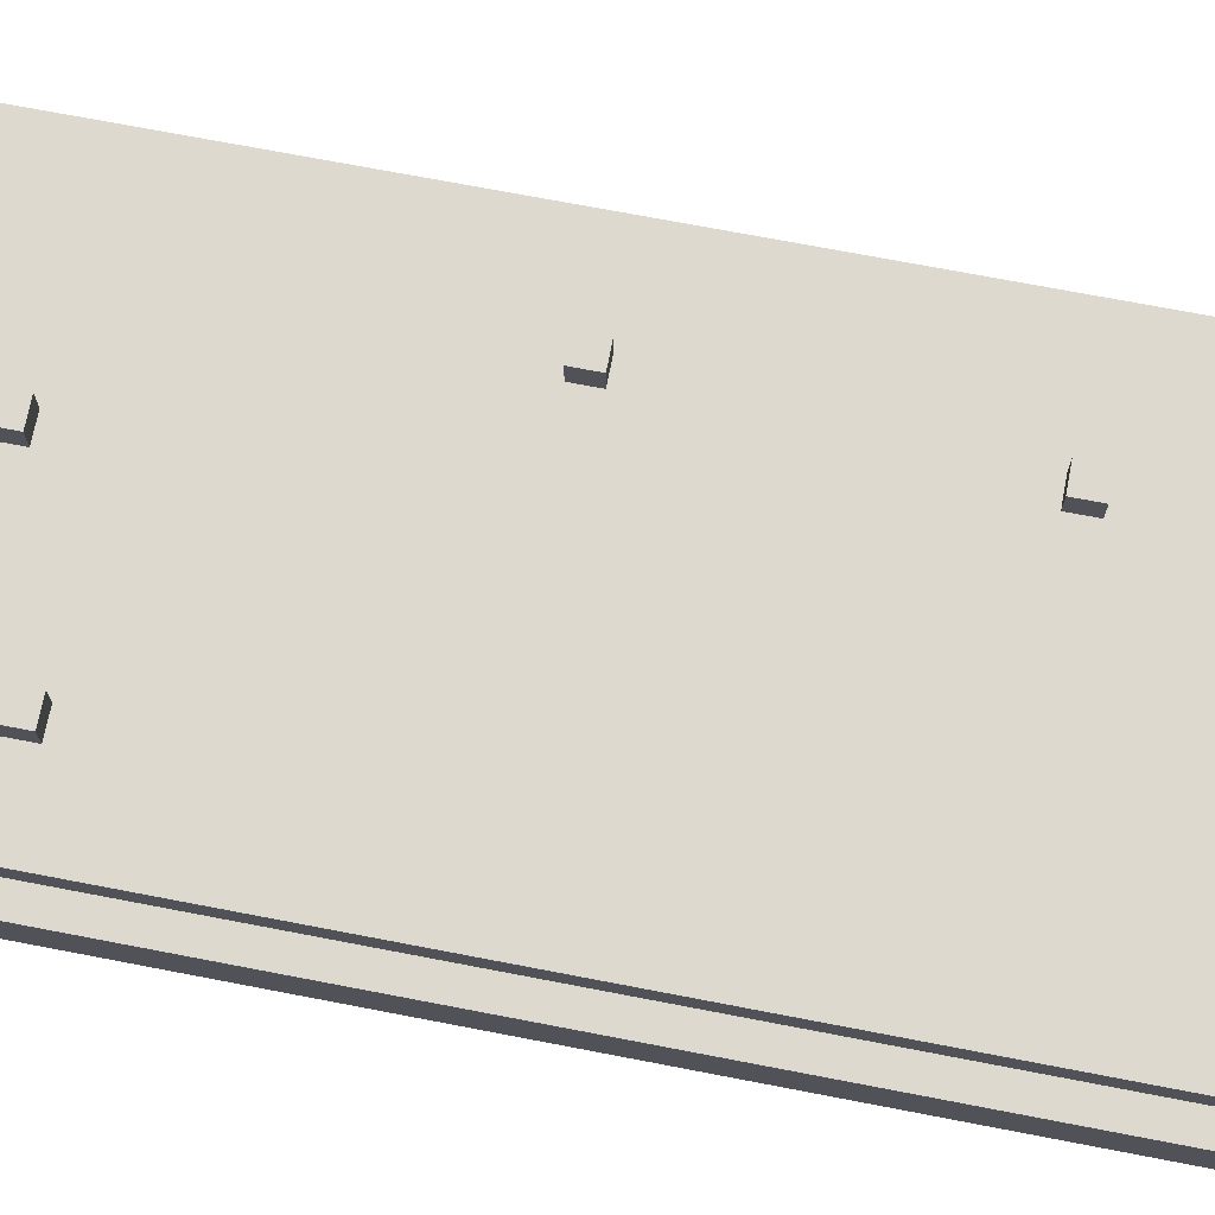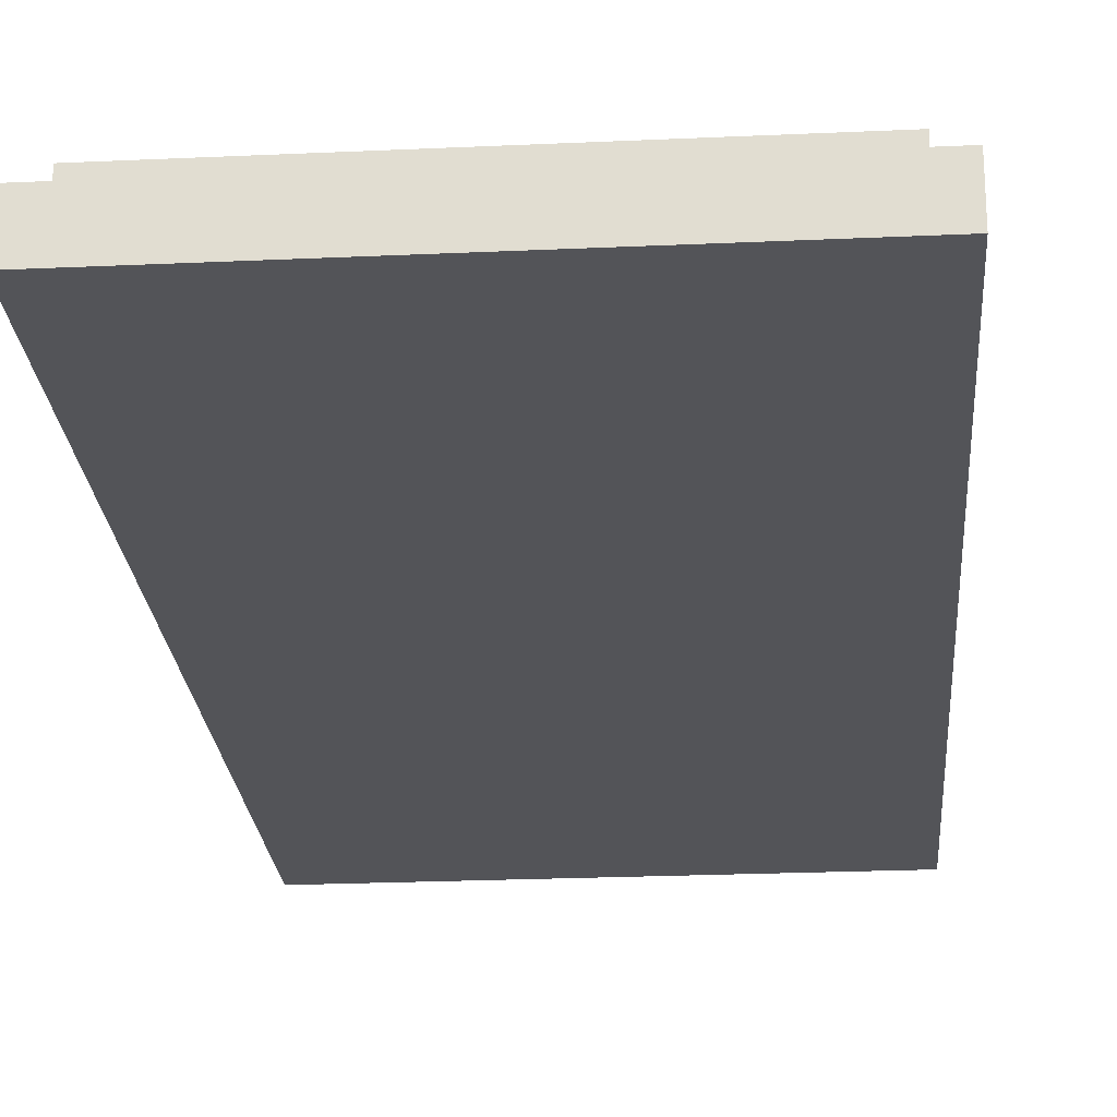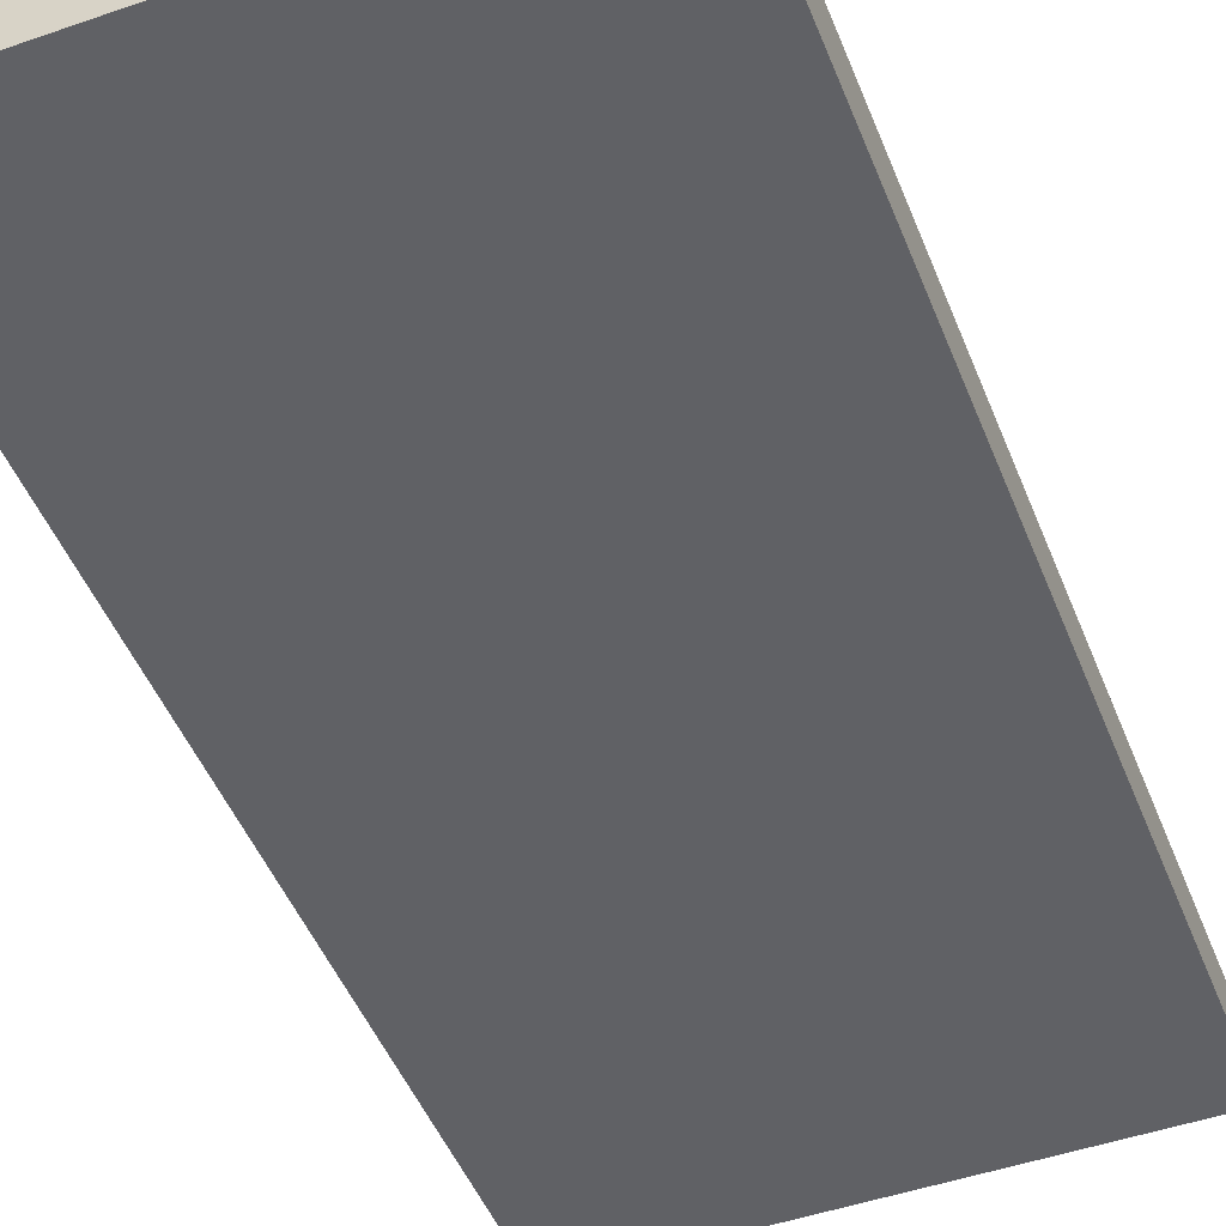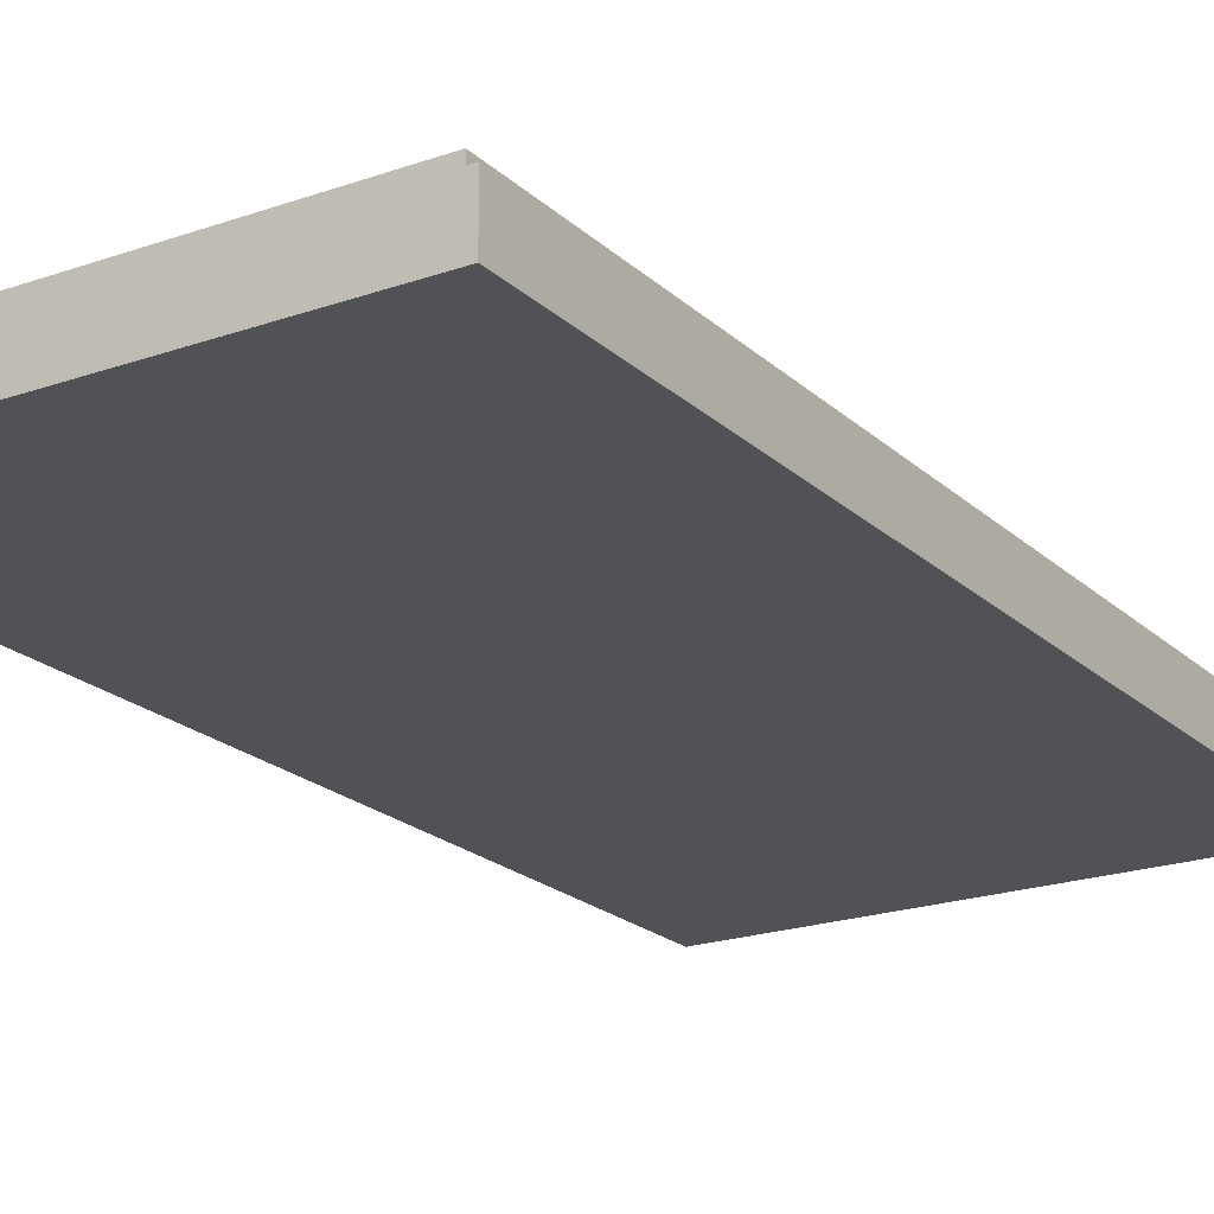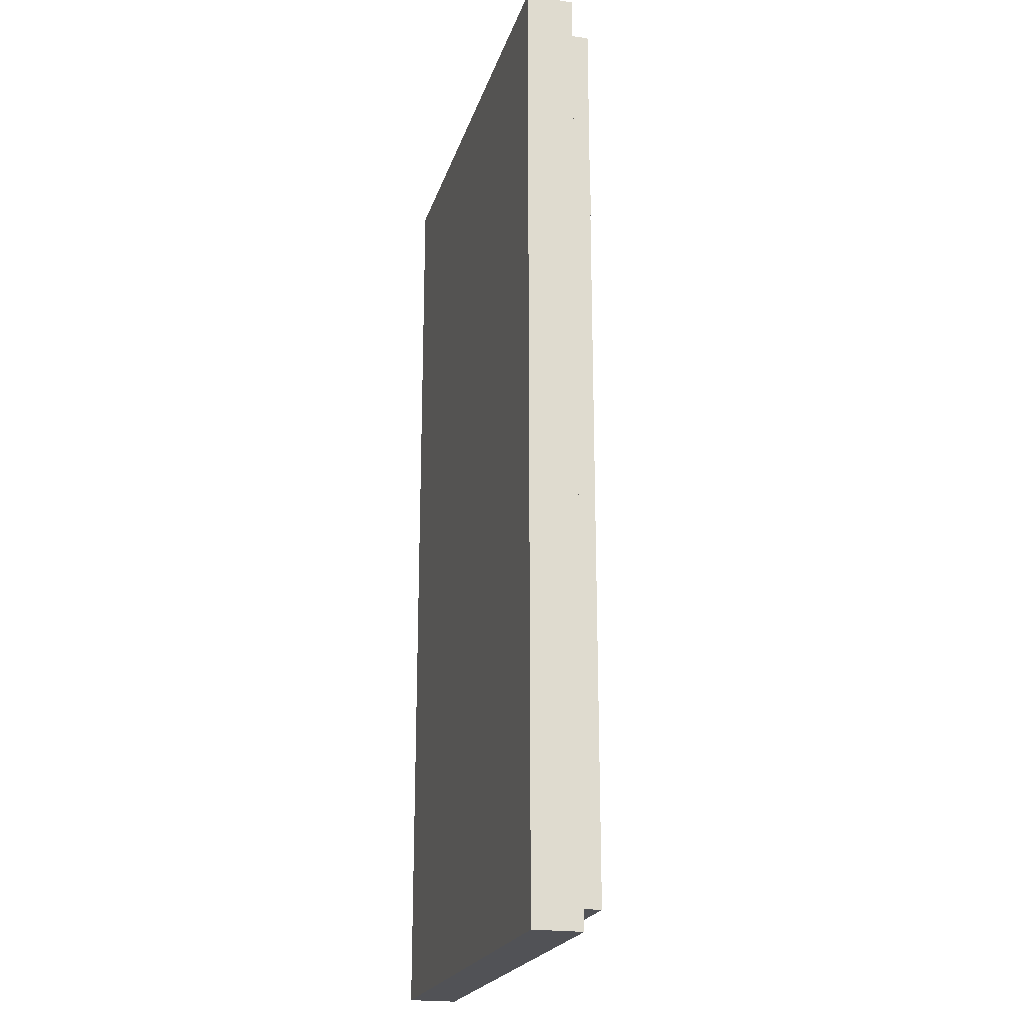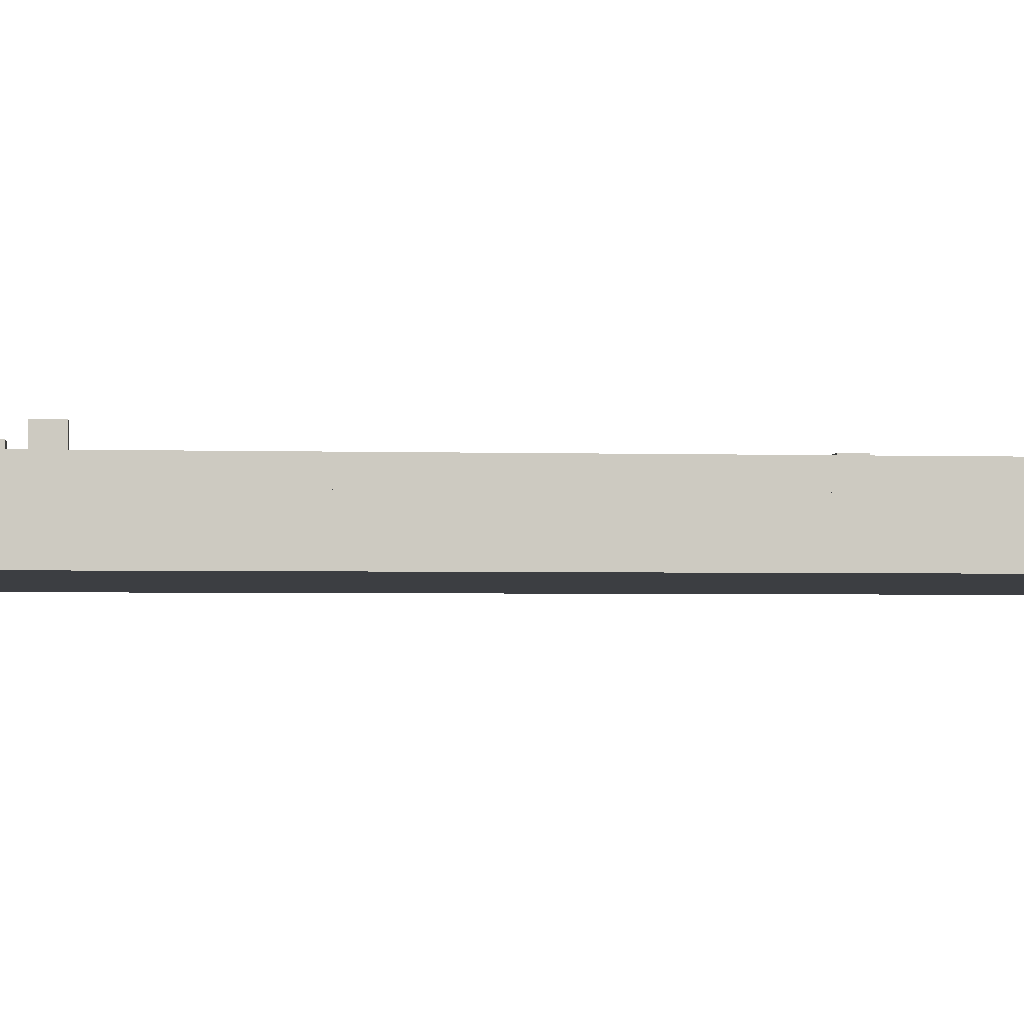
<metadata>
{"format":"obj","ext":"obj","renderer":"f3d","projection":"perspective","resolution":1024,"background":"white","views":[{"elev":71.5,"azim":100.9,"up":"+Y"},{"elev":-23.4,"azim":-175.6,"up":"+Y"},{"elev":-48.2,"azim":21.2,"up":"+Y"},{"elev":-20.9,"azim":32.4,"up":"+Y"},{"elev":-21.3,"azim":74.9,"up":"+Z"},{"elev":-3.0,"azim":84.2,"up":"+Y"}]}
</metadata>
<code>
o Entorno-31
v 1.1 -0.2 2
v -0.9 -0.2 2
v 1.1 0 2
v -0.9 0 2
v 1 0 1.9
v -0.8 0 1.9
v 1 0.1 1.9
v -0.8 0.1 1.9
v 0 0.1 1.5
v -0.1 0.1 1.5
v 0 0.2 1.5
v -0.1 0.2 1.5
v 0.7 0.1 1.3
v 0.6 0.1 1.3
v 0.7 0.2 1.3
v 0.6 0.2 1.3
v -0.4 0.1 0.2
v -0.5 0.1 0.2
v -0.4 0.2 0.2
v -0.5 0.2 0.2
v -0.3 0.1 -1
v -0.4 0.1 -1
v -0.3 0.2 -1
v -0.4 0.2 -1
v 0.6 0.1 -1.5
v 0.5 0.1 -1.5
v 0.6 0.2 -1.5
v 0.5 0.2 -1.5
v 0 0.1 1.4
v -0.1 0.1 1.4
v 0 0.2 1.4
v -0.1 0.2 1.4
v 0.7 0.1 1.2
v 0.6 0.1 1.2
v 0.7 0.2 1.2
v 0.6 0.2 1.2
v -0.4 0.1 0.1
v -0.5 0.1 0.1
v -0.4 0.2 0.1
v -0.5 0.2 0.1
v -0.3 0.1 -1.1
v -0.4 0.1 -1.1
v -0.3 0.2 -1.1
v -0.4 0.2 -1.1
v 0.6 0.1 -1.6
v 0.5 0.1 -1.6
v 0.6 0.2 -1.6
v 0.5 0.2 -1.6
v 1 0 -1.9
v -0.8 0 -1.9
v 1 0.1 -1.9
v -0.8 0.1 -1.9
v 1.1 -0.2 -2
v -0.9 -0.2 -2
v 1.1 0 -2
v -0.9 0 -2
v 1.1 -0.2 2
v 1.1 0 2
v 1.1 -0.2 -2
v 1.1 0 -2
v 1 0 1.9
v 1 0.1 1.9
v 1 0 -1.9
v 1 0.1 -1.9
v 0.7 0.1 1.3
v 0.7 0.2 1.3
v 0.7 0.1 1.2
v 0.7 0.2 1.2
v 0.6 0.1 -1.5
v 0.6 0.2 -1.5
v 0.6 0.1 -1.6
v 0.6 0.2 -1.6
v 0 0.1 1.5
v 0 0.2 1.5
v 0 0.1 1.4
v 0 0.2 1.4
v -0.3 0.1 -1
v -0.3 0.2 -1
v -0.3 0.1 -1.1
v -0.3 0.2 -1.1
v -0.4 0.1 0.2
v -0.4 0.2 0.2
v -0.4 0.1 0.1
v -0.4 0.2 0.1
v 0.6 0.1 1.3
v 0.6 0.2 1.3
v 0.6 0.1 1.2
v 0.6 0.2 1.2
v 0.5 0.1 -1.5
v 0.5 0.2 -1.5
v 0.5 0.1 -1.6
v 0.5 0.2 -1.6
v -0.1 0.1 1.5
v -0.1 0.2 1.5
v -0.1 0.1 1.4
v -0.1 0.2 1.4
v -0.4 0.1 -1
v -0.4 0.2 -1
v -0.4 0.1 -1.1
v -0.4 0.2 -1.1
v -0.5 0.1 0.2
v -0.5 0.2 0.2
v -0.5 0.1 0.1
v -0.5 0.2 0.1
v -0.8 0 1.9
v -0.8 0.1 1.9
v -0.8 0 -1.9
v -0.8 0.1 -1.9
v -0.9 -0.2 2
v -0.9 0 2
v -0.9 -0.2 -2
v -0.9 0 -2
v 1.1 -0.2 2
v 1.1 -0.2 -2
v -0.9 -0.2 2
v -0.9 -0.2 -2
v 1.1 0 2
v 1.1 0 -2
v 1 0 1.9
v 1 0 -1.9
v -0.8 0 1.9
v -0.8 0 -1.9
v -0.9 0 2
v -0.9 0 -2
v 1 0.1 1.9
v 1 0.1 -1.9
v 0.7 0.1 1.3
v 0.7 0.1 1.2
v 0.6 0.1 1.3
v 0.6 0.1 1.2
v 0.6 0.1 -1.5
v 0.6 0.1 -1.6
v 0.5 0.1 -1.5
v 0.5 0.1 -1.6
v 0 0.1 1.5
v 0 0.1 1.4
v -0.1 0.1 1.5
v -0.1 0.1 1.4
v -0.3 0.1 -1
v -0.3 0.1 -1.1
v -0.4 0.1 0.2
v -0.4 0.1 0.1
v -0.4 0.1 -1
v -0.4 0.1 -1.1
v -0.5 0.1 0.2
v -0.5 0.1 0.1
v -0.8 0.1 1.9
v -0.8 0.1 -1.9
v 0.7 0.2 1.3
v 0.7 0.2 1.2
v 0.6 0.2 1.3
v 0.6 0.2 1.2
v 0.6 0.2 -1.5
v 0.6 0.2 -1.6
v 0.5 0.2 -1.5
v 0.5 0.2 -1.6
v 0 0.2 1.5
v 0 0.2 1.4
v -0.1 0.2 1.5
v -0.1 0.2 1.4
v -0.3 0.2 -1
v -0.3 0.2 -1.1
v -0.4 0.2 0.2
v -0.4 0.2 0.1
v -0.4 0.2 -1
v -0.4 0.2 -1.1
v -0.5 0.2 0.2
v -0.5 0.2 0.1
f 3 2 1
f 4 2 3
f 7 6 5
f 8 6 7
f 11 10 9
f 12 10 11
f 15 14 13
f 16 14 15
f 19 18 17
f 20 18 19
f 23 22 21
f 24 22 23
f 27 26 25
f 28 26 27
f 29 30 31
f 31 30 32
f 33 34 35
f 35 34 36
f 37 38 39
f 39 38 40
f 41 42 43
f 43 42 44
f 45 46 47
f 47 46 48
f 49 50 51
f 51 50 52
f 53 54 55
f 55 54 56
f 59 58 57
f 60 58 59
f 63 62 61
f 64 62 63
f 67 66 65
f 68 66 67
f 71 70 69
f 72 70 71
f 75 74 73
f 76 74 75
f 79 78 77
f 80 78 79
f 83 82 81
f 84 82 83
f 85 86 87
f 87 86 88
f 89 90 91
f 91 90 92
f 93 94 95
f 95 94 96
f 97 98 99
f 99 98 100
f 101 102 103
f 103 102 104
f 105 106 107
f 107 106 108
f 109 110 111
f 111 110 112
f 115 114 113
f 116 114 115
f 117 118 119
f 119 118 120
f 117 119 121
f 120 118 122
f 117 121 123
f 121 122 123
f 122 118 124
f 123 122 124
f 125 126 127
f 127 126 128
f 125 127 129
f 128 126 130
f 130 126 131
f 131 126 132
f 129 130 133
f 130 131 133
f 132 126 134
f 125 129 135
f 133 134 135
f 129 133 135
f 135 134 136
f 125 135 137
f 136 134 138
f 138 134 139
f 137 138 139
f 139 134 140
f 137 139 141
f 141 139 142
f 142 139 143
f 140 134 144
f 137 141 145
f 142 143 146
f 143 144 146
f 125 137 147
f 145 146 147
f 137 145 147
f 134 126 148
f 147 146 148
f 146 144 148
f 144 134 148
f 149 150 151
f 151 150 152
f 153 154 155
f 155 154 156
f 157 158 159
f 159 158 160
f 161 162 165
f 165 162 166
f 163 164 167
f 167 164 168

</code>
